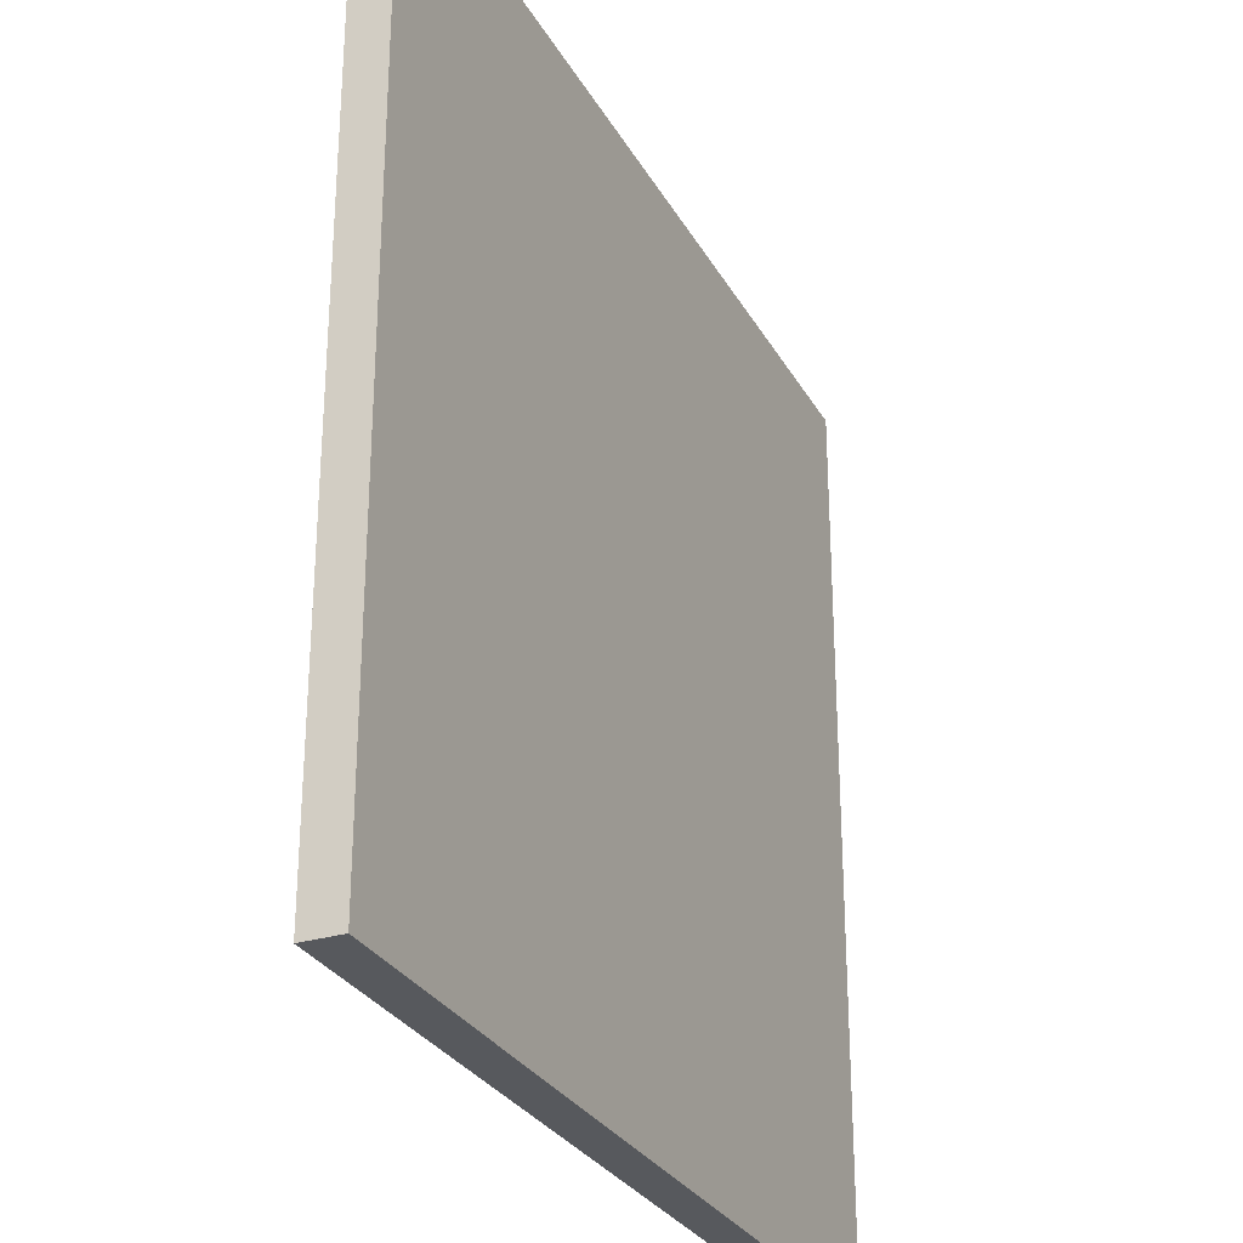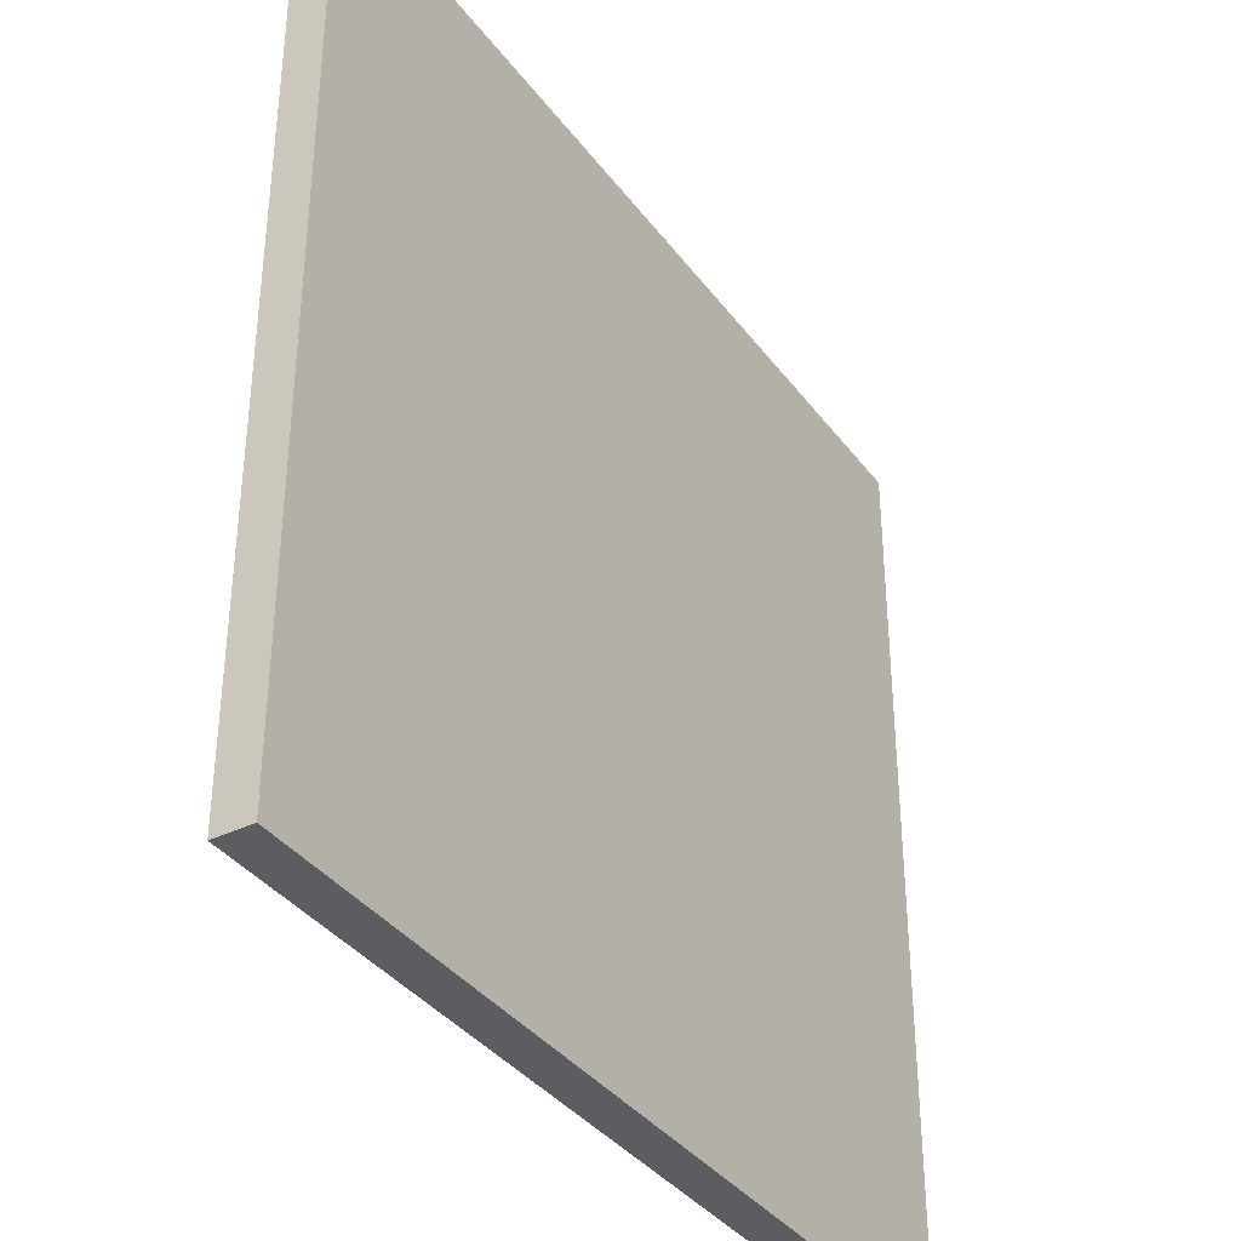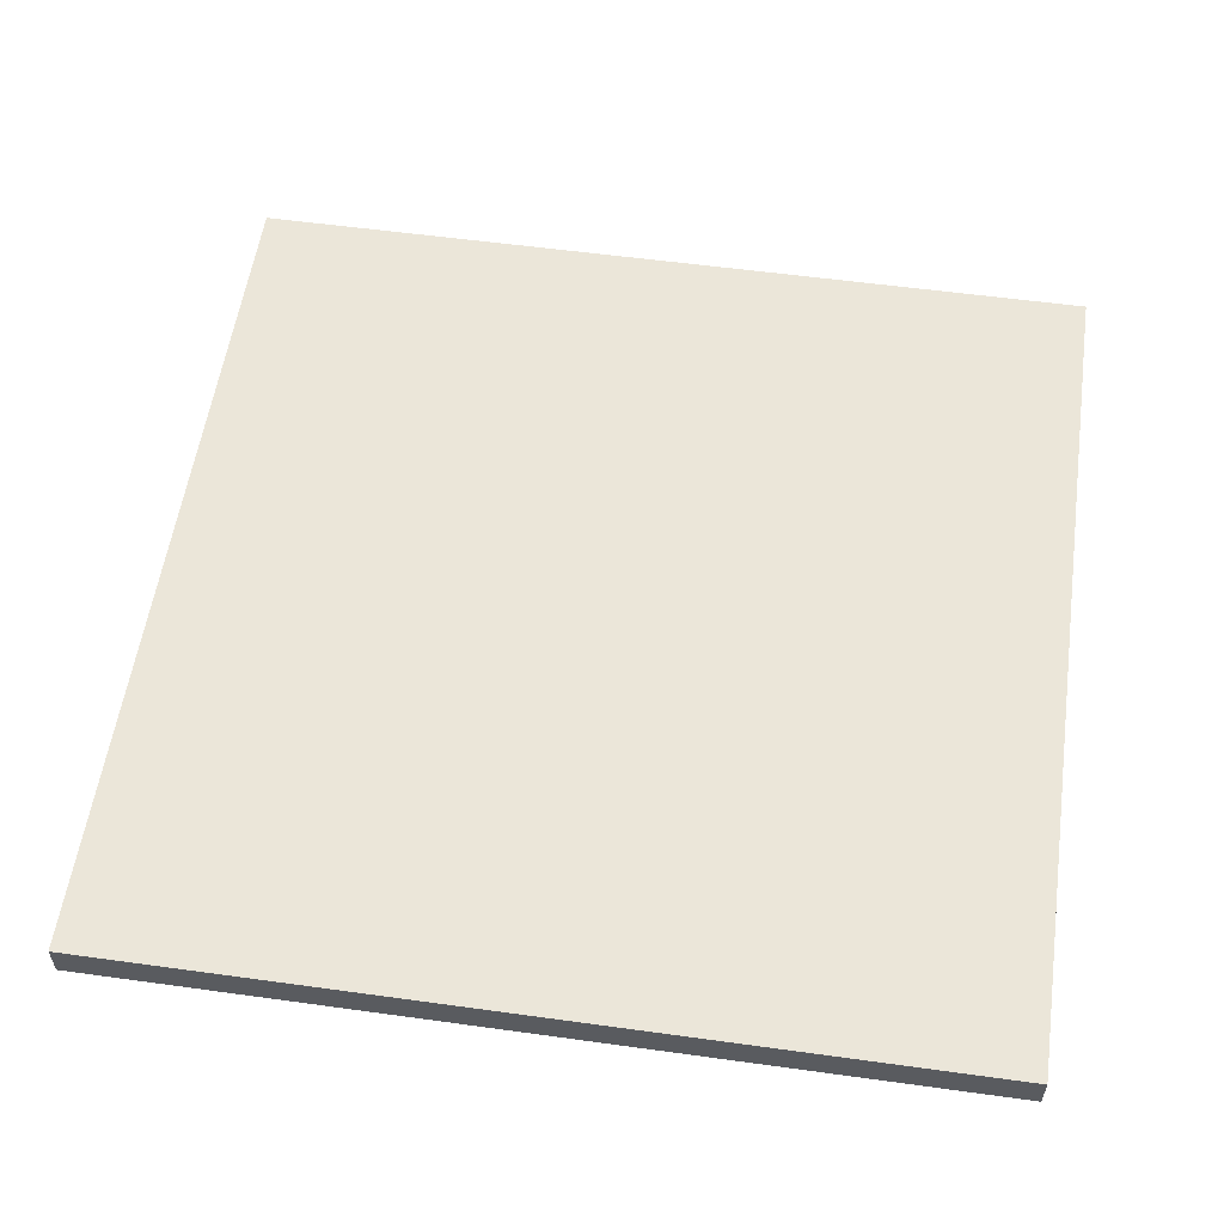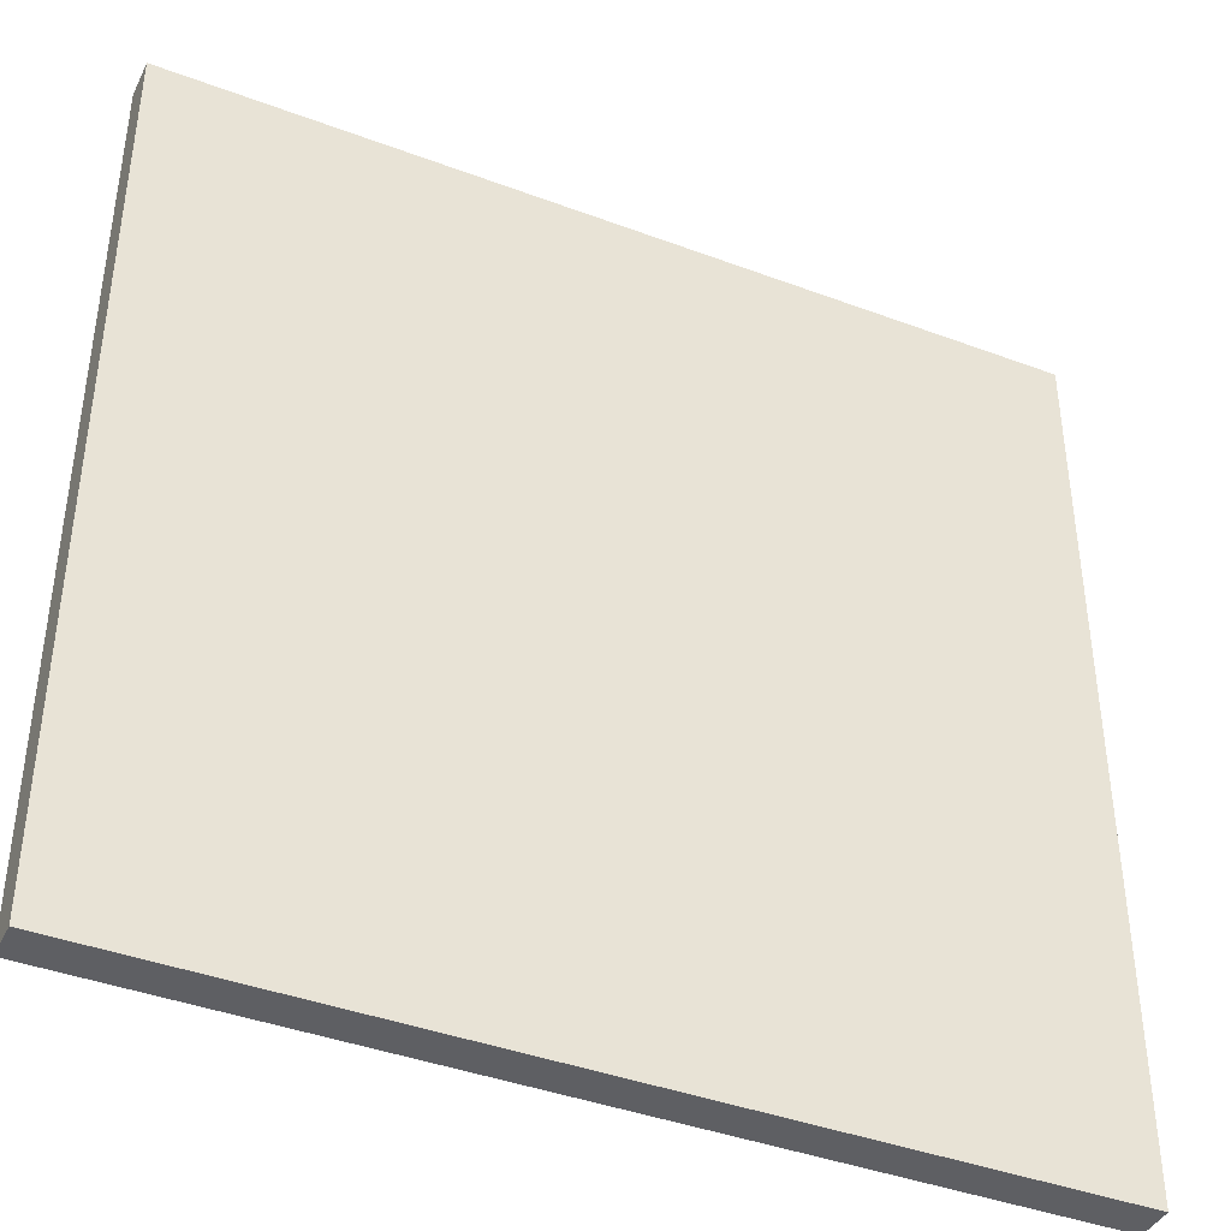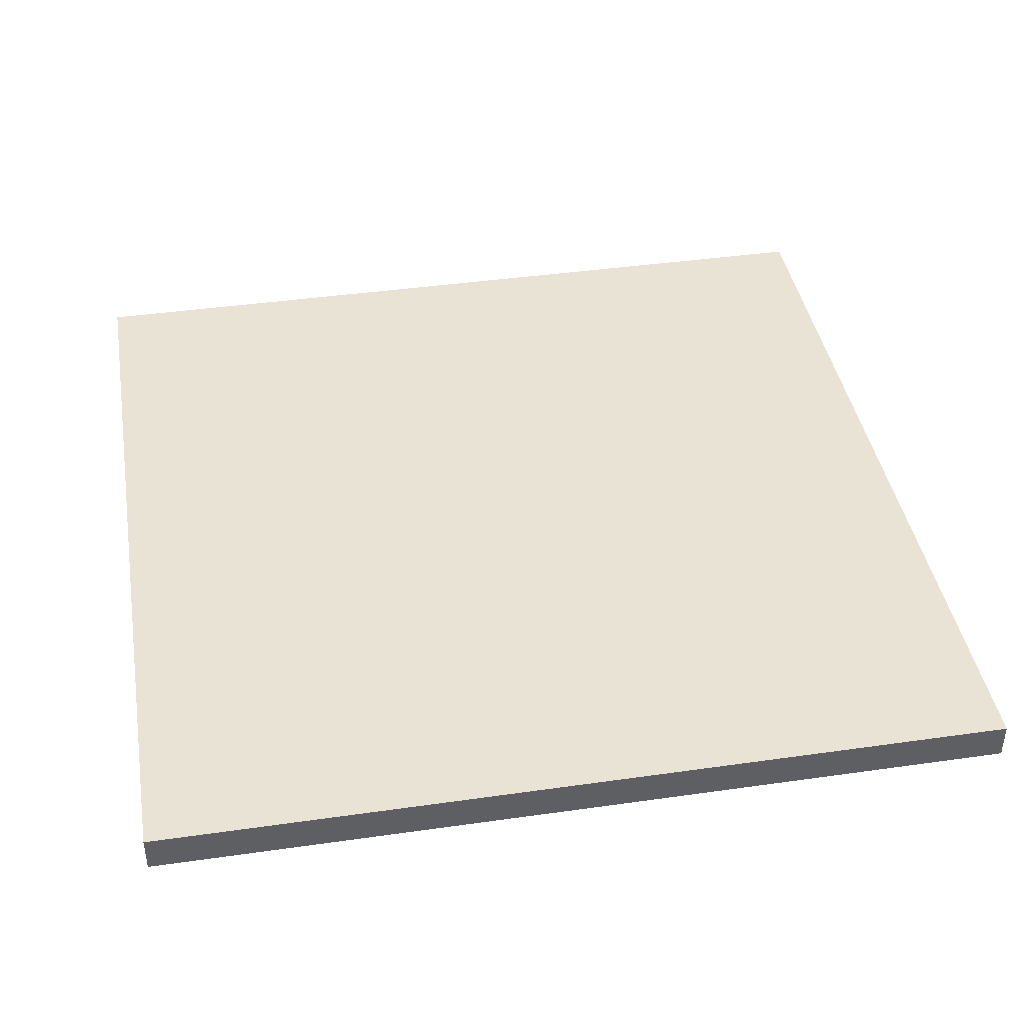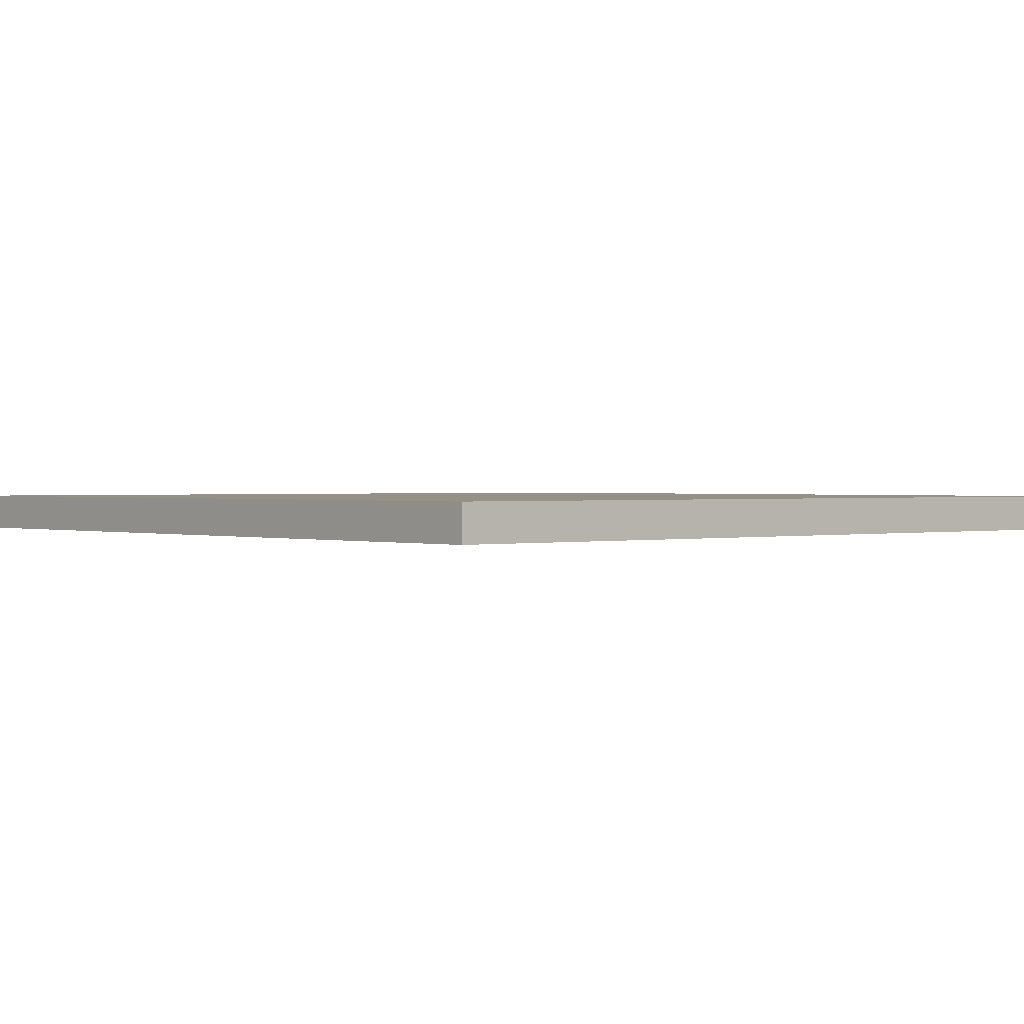
<metadata>
{"format":"obj","ext":"obj","renderer":"f3d","projection":"perspective","resolution":1024,"background":"white","views":[{"elev":-29.0,"azim":114.2,"up":"+Z"},{"elev":-37.0,"azim":-57.9,"up":"+Z"},{"elev":56.4,"azim":-171.8,"up":"+Y"},{"elev":-41.0,"azim":-24.5,"up":"+Z"},{"elev":41.3,"azim":80.2,"up":"+Y"},{"elev":0.9,"azim":-41.0,"up":"+Y"}]}
</metadata>
<code>
g
v -2.5 -0.05546 2.5
v -2.5 0.1574 2.5
v -2.5 0.1574 -2.5
v -2.5 -0.05546 -2.5
v 2.5 0.1574 -2.5
v 2.5 -0.05546 -2.5
v 2.5 0.1574 2.5
v 2.5 -0.05546 2.5
g
f 1 2 3 4
f 4 3 5 6
f 6 5 7 8
f 8 7 2 1
f 4 6 8 1
f 5 3 2 7

</code>
